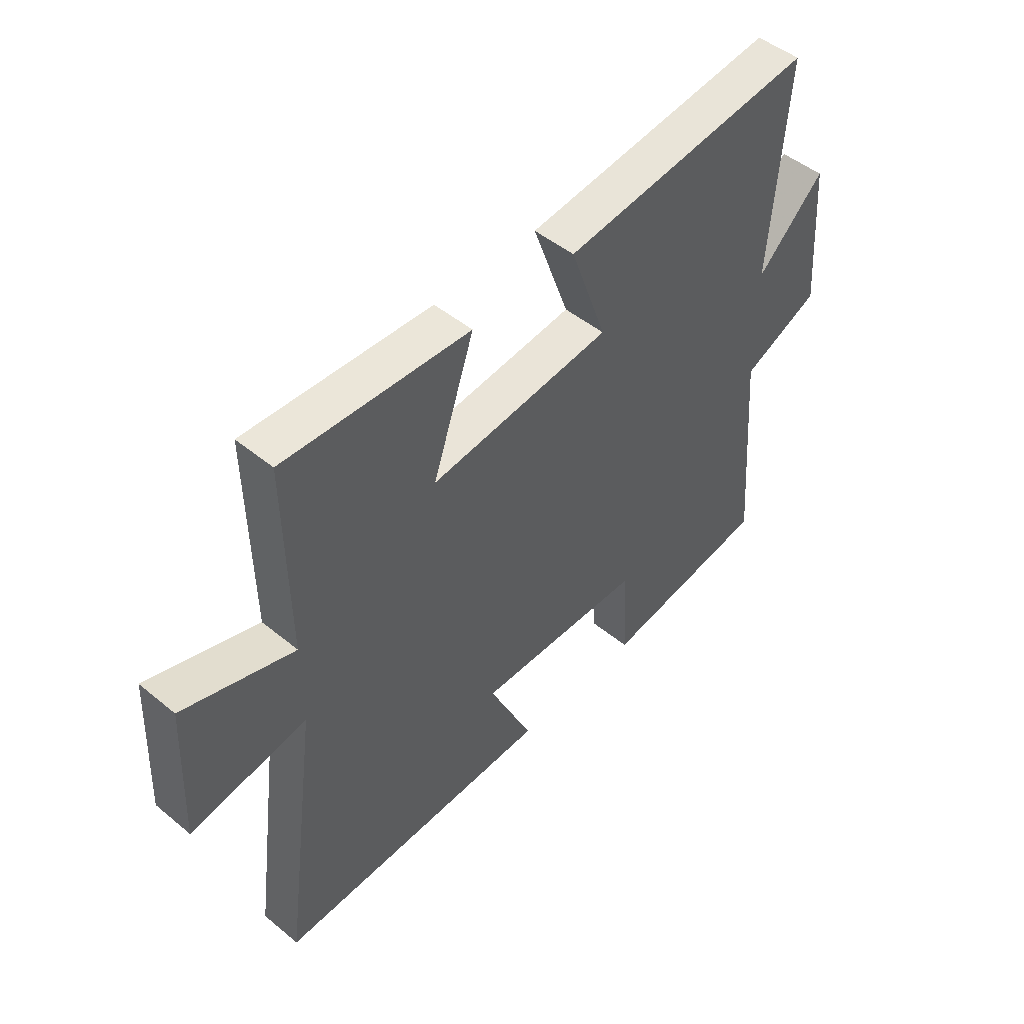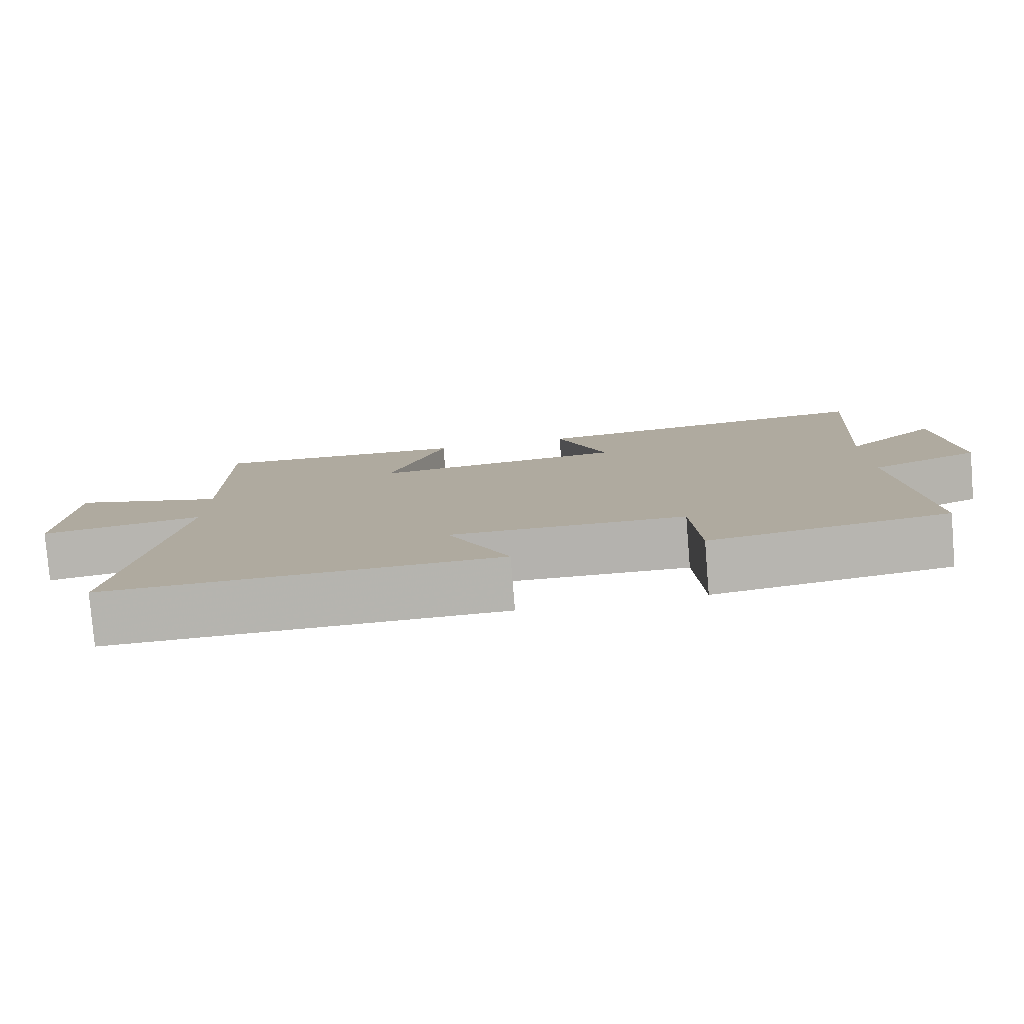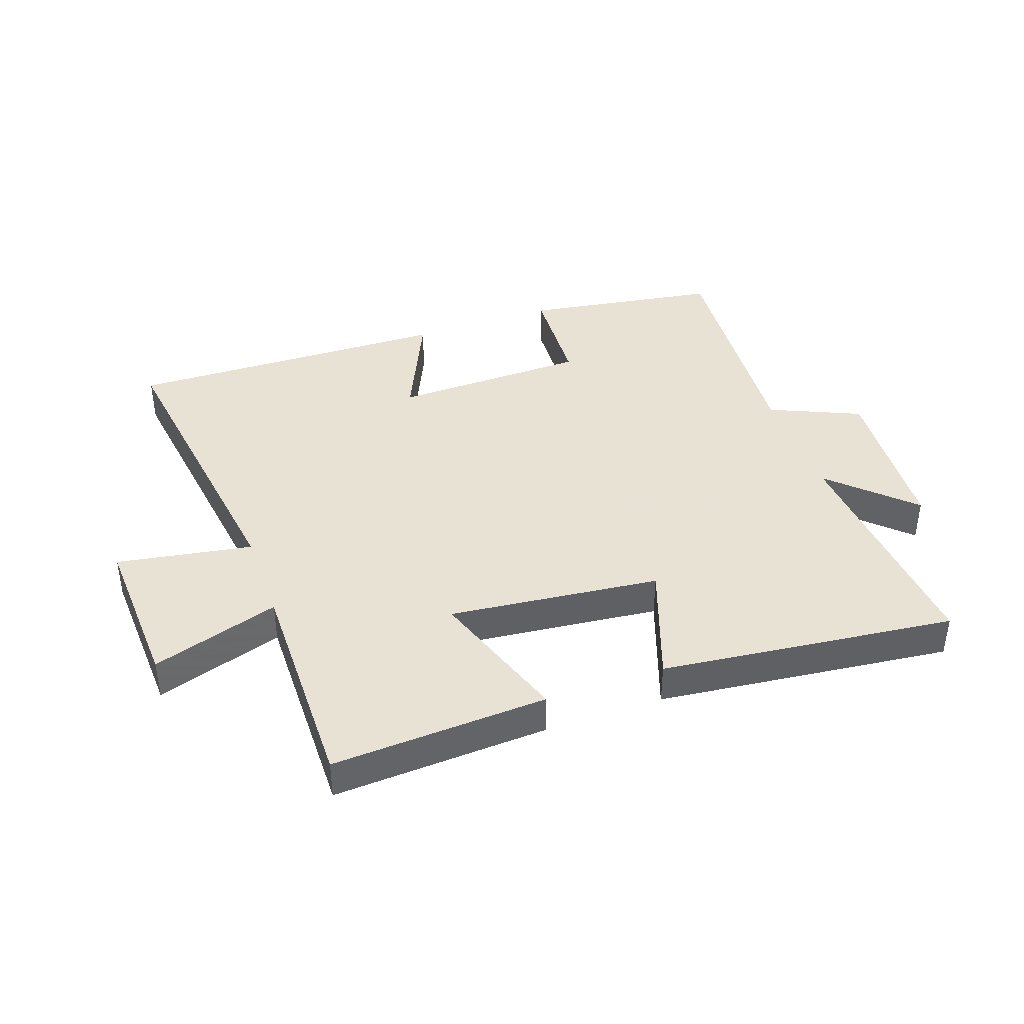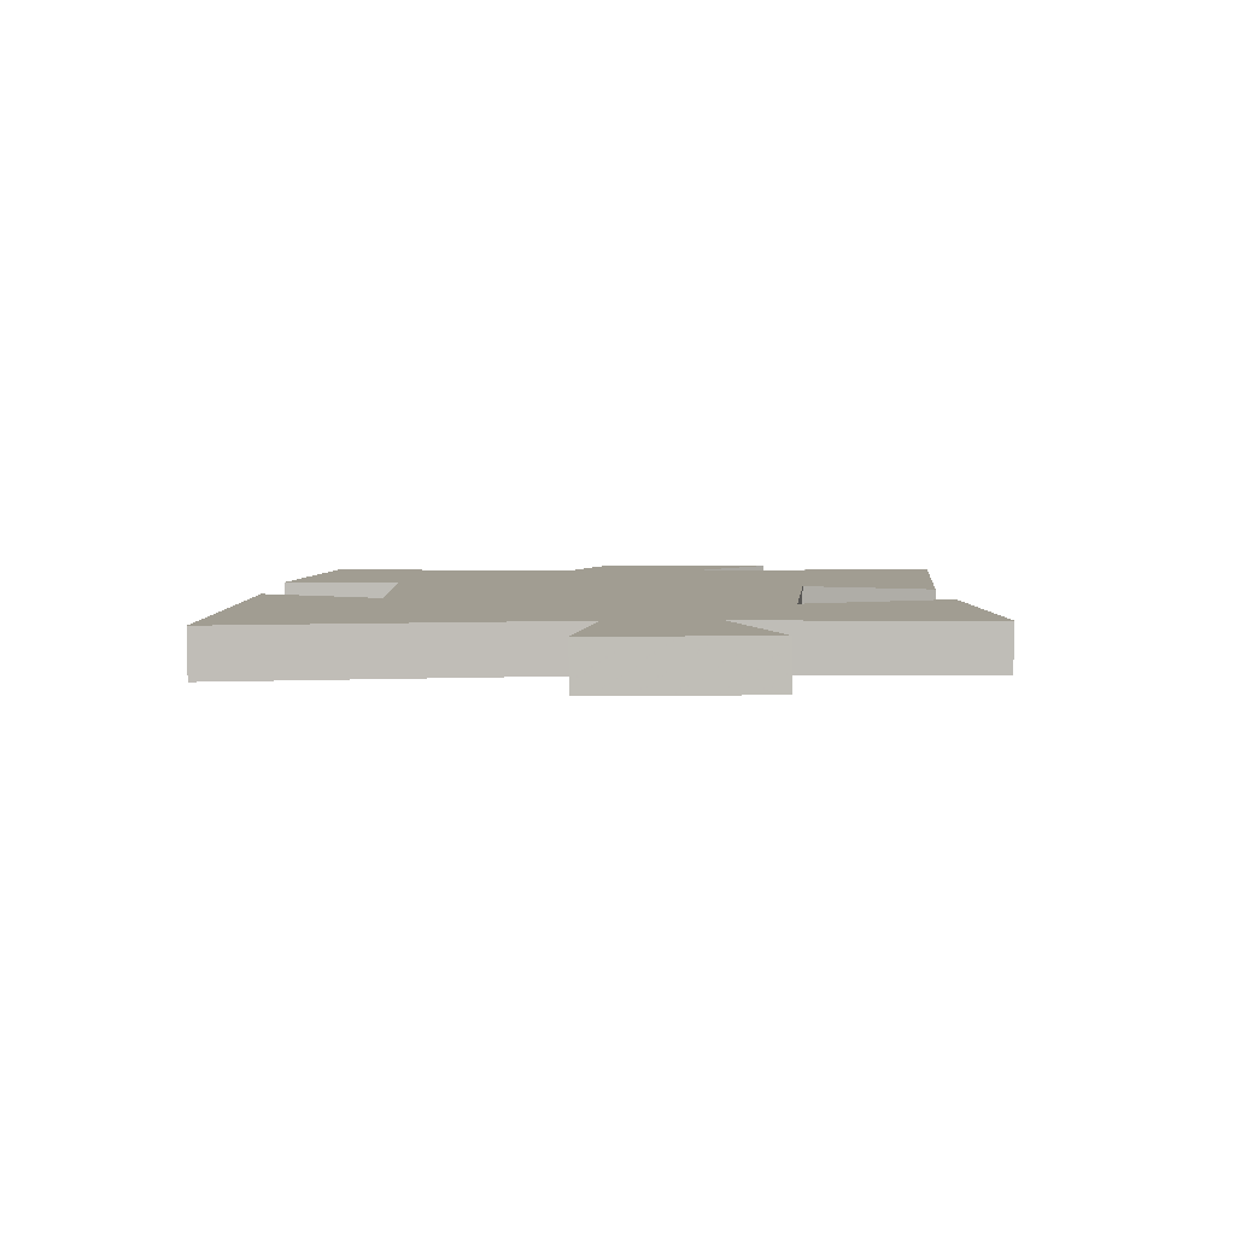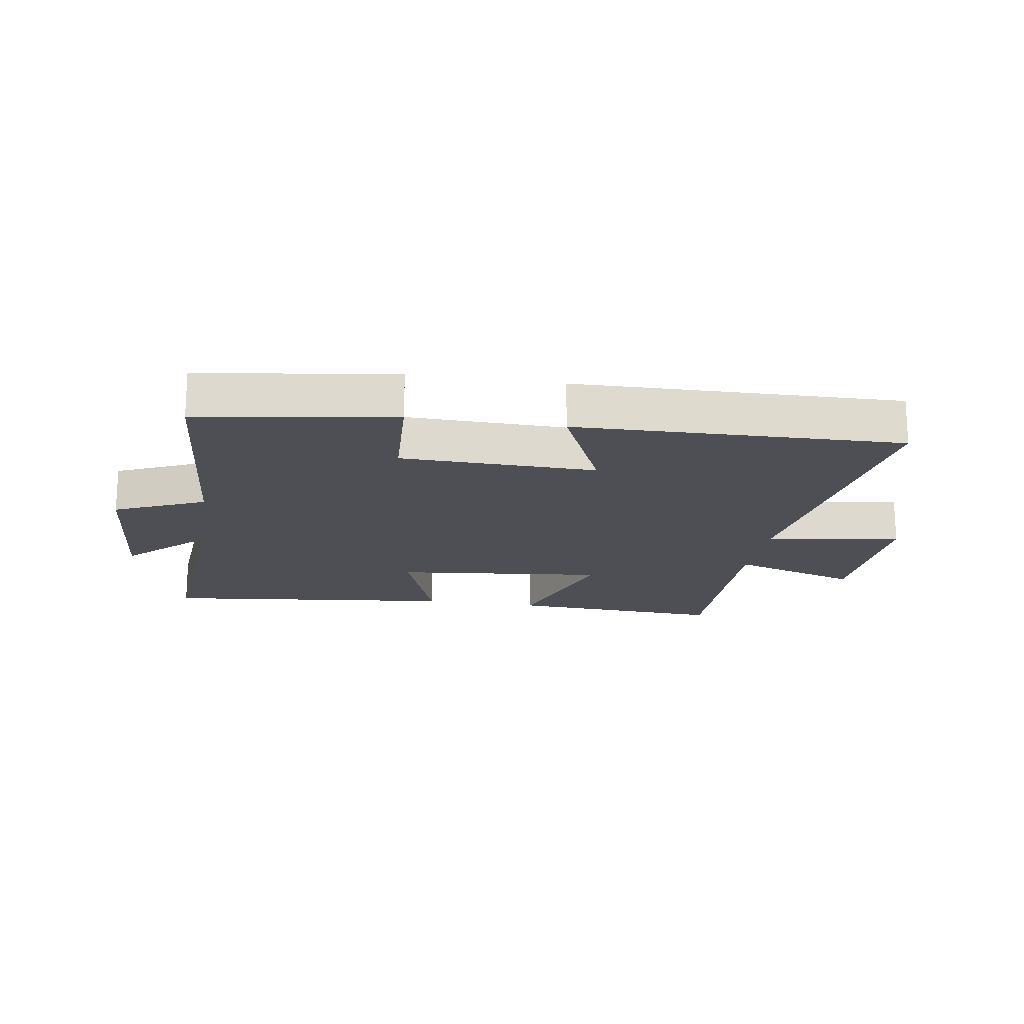
<metadata>
{"format":"obj","ext":"obj","renderer":"f3d","projection":"perspective","resolution":1024,"background":"white","views":[{"elev":48.4,"azim":-47.5,"up":"+Z"},{"elev":-80.0,"azim":4.7,"up":"+Z"},{"elev":40.6,"azim":-19.6,"up":"+Y"},{"elev":4.8,"azim":-90.5,"up":"+Y"},{"elev":-18.3,"azim":170.8,"up":"+Y"}]}
</metadata>
<code>
v 0.53 0.07 0.556
v 0.5 0.07 0.158
v 0.628 0.07 0.282
v 0.648 0.07 0.012
v 0.5 0.07 -0.054
v 0.531 0.07 -0.449
v 0.21 0.07 -0.5
v 0.2 0.07 -0.321
v -0.12 0.07 -0.315
v -0.036 0.07 -0.5
v -0.569 0.07 -0.514
v -0.5 0.07 -0.004
v -0.722 0.07 -0.042
v -0.71 0.07 0.22
v -0.5 0.07 0.154
v -0.505 0.07 0.518
v -0.151 0.07 0.5
v -0.23 0.07 0.268
v 0.116 0.07 0.306
v 0.047 0.07 0.5
v 0.53 0 0.556
v 0.5 0 0.158
v 0.628 0 0.282
v 0.648 0 0.012
v 0.5 0 -0.054
v 0.531 0 -0.449
v 0.21 0 -0.5
v 0.2 0 -0.321
v -0.12 0 -0.315
v -0.036 0 -0.5
v -0.569 0 -0.514
v -0.5 0 -0.004
v -0.722 0 -0.042
v -0.71 0 0.22
v -0.5 0 0.154
v -0.505 0 0.518
v -0.151 0 0.5
v -0.23 0 0.268
v 0.116 0 0.306
v 0.047 0 0.5
f 19 20 1 2
f 18 19 2
f 15 16 17 18
f 15 18 2
f 12 13 14 15
f 12 15 2
f 9 10 11 12
f 8 9 12 2
f 5 6 7 8
f 5 8 2 3
f 3 4 5
f 22 21 40 39
f 22 39 38
f 38 37 36 35
f 22 38 35
f 35 34 33 32
f 22 35 32
f 32 31 30 29
f 22 32 29 28
f 28 27 26 25
f 23 22 28 25
f 25 24 23
f 1 21 22 2
f 2 22 23 3
f 3 23 24 4
f 4 24 25 5
f 5 25 26 6
f 6 26 27 7
f 7 27 28 8
f 8 28 29 9
f 9 29 30 10
f 10 30 31 11
f 11 31 32 12
f 12 32 33 13
f 13 33 34 14
f 14 34 35 15
f 15 35 36 16
f 16 36 37 17
f 17 37 38 18
f 18 38 39 19
f 19 39 40 20
f 20 40 21 1

</code>
